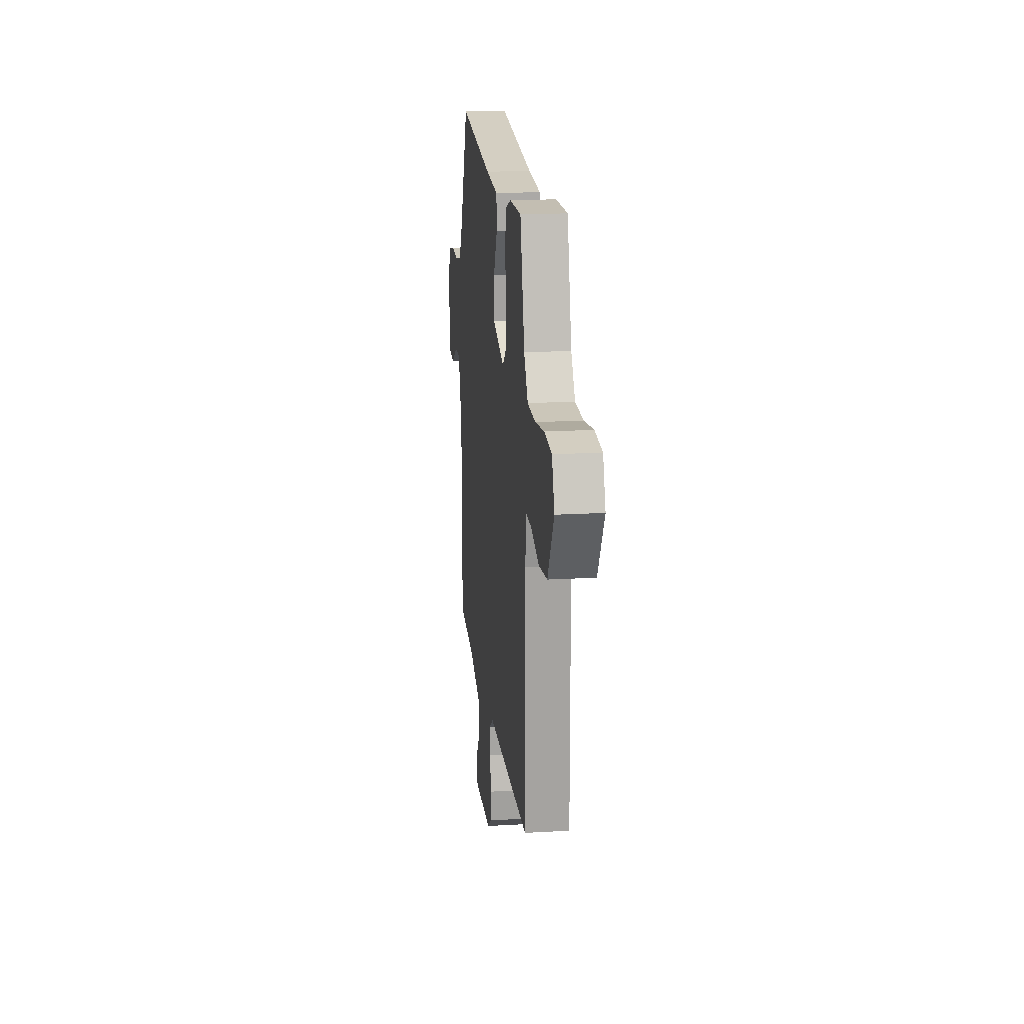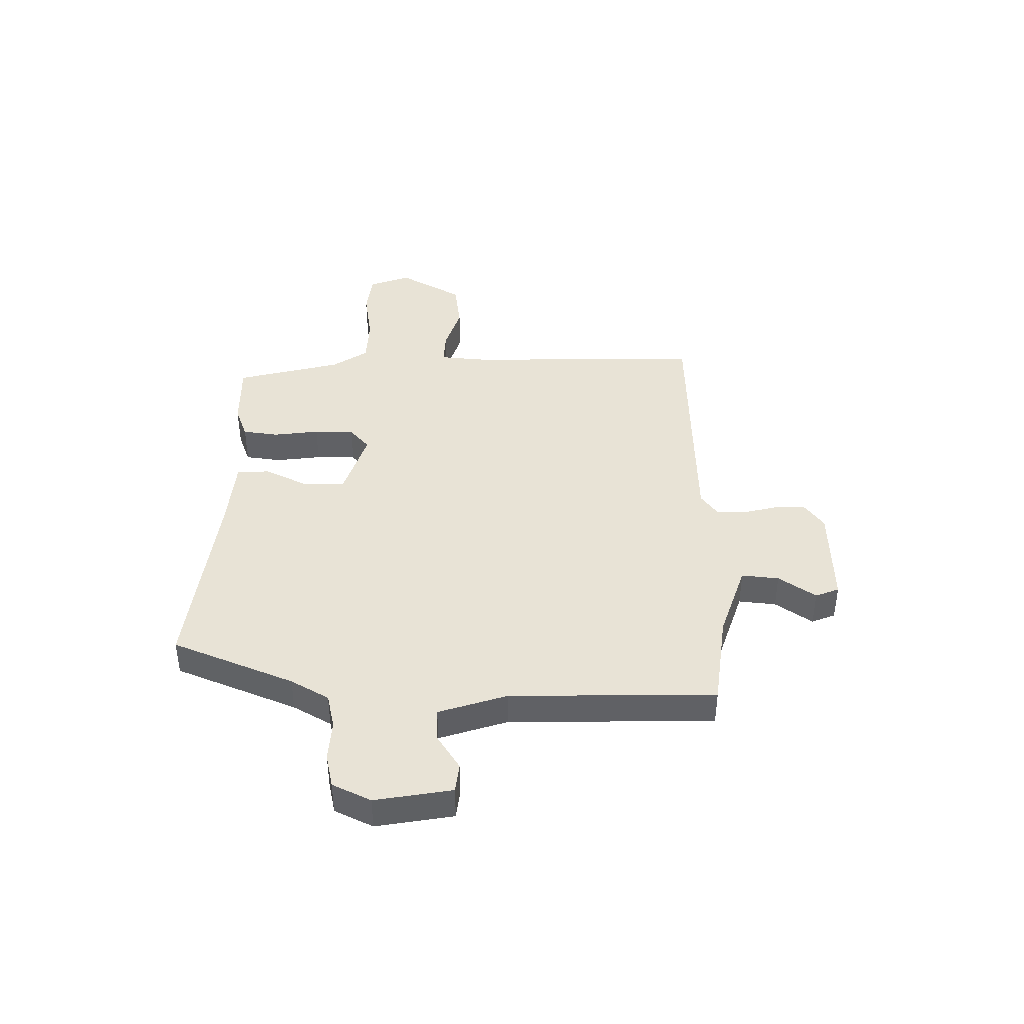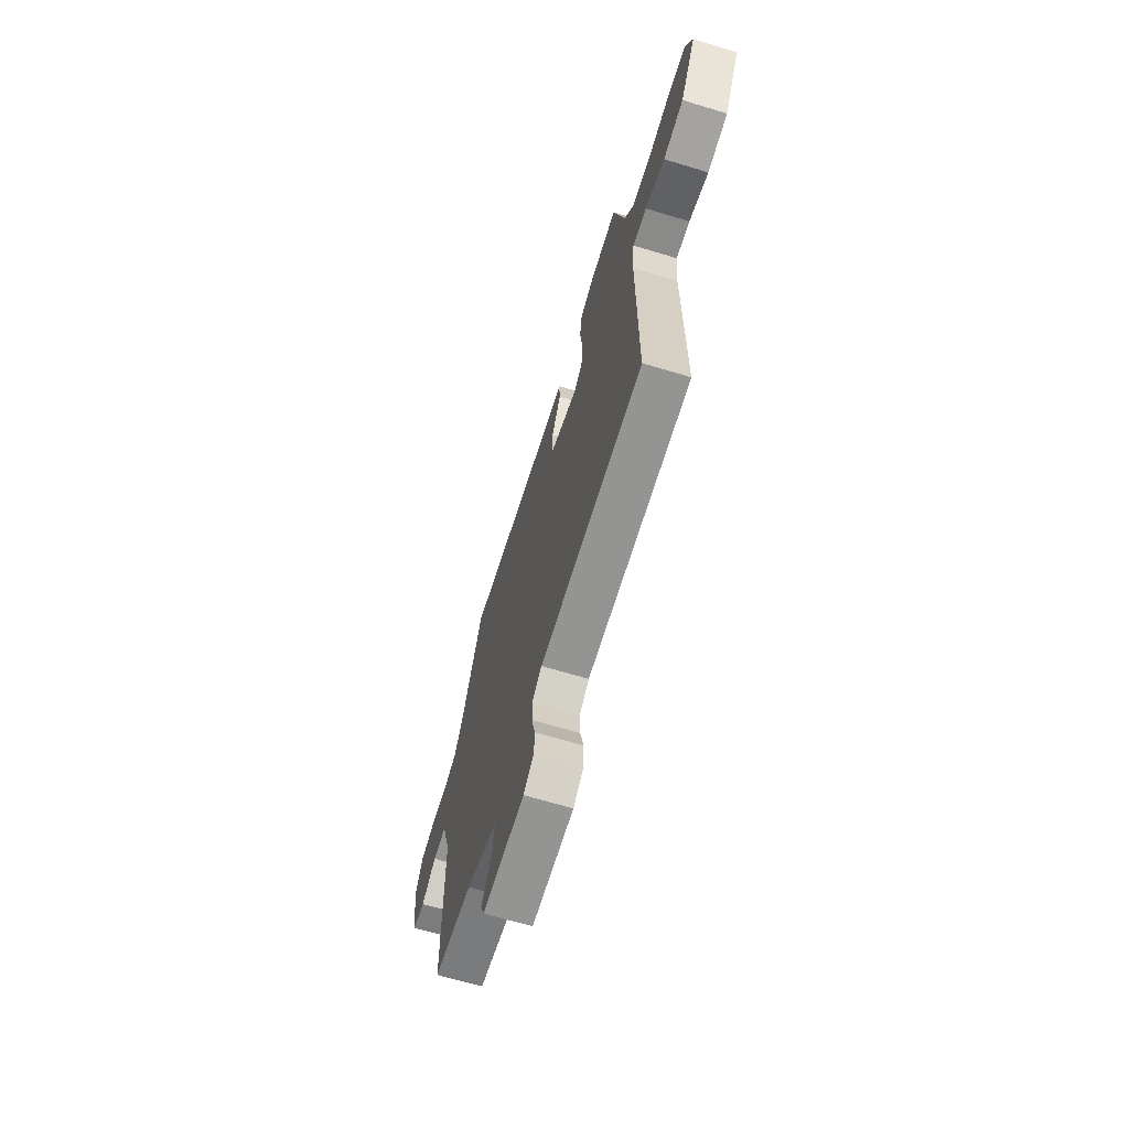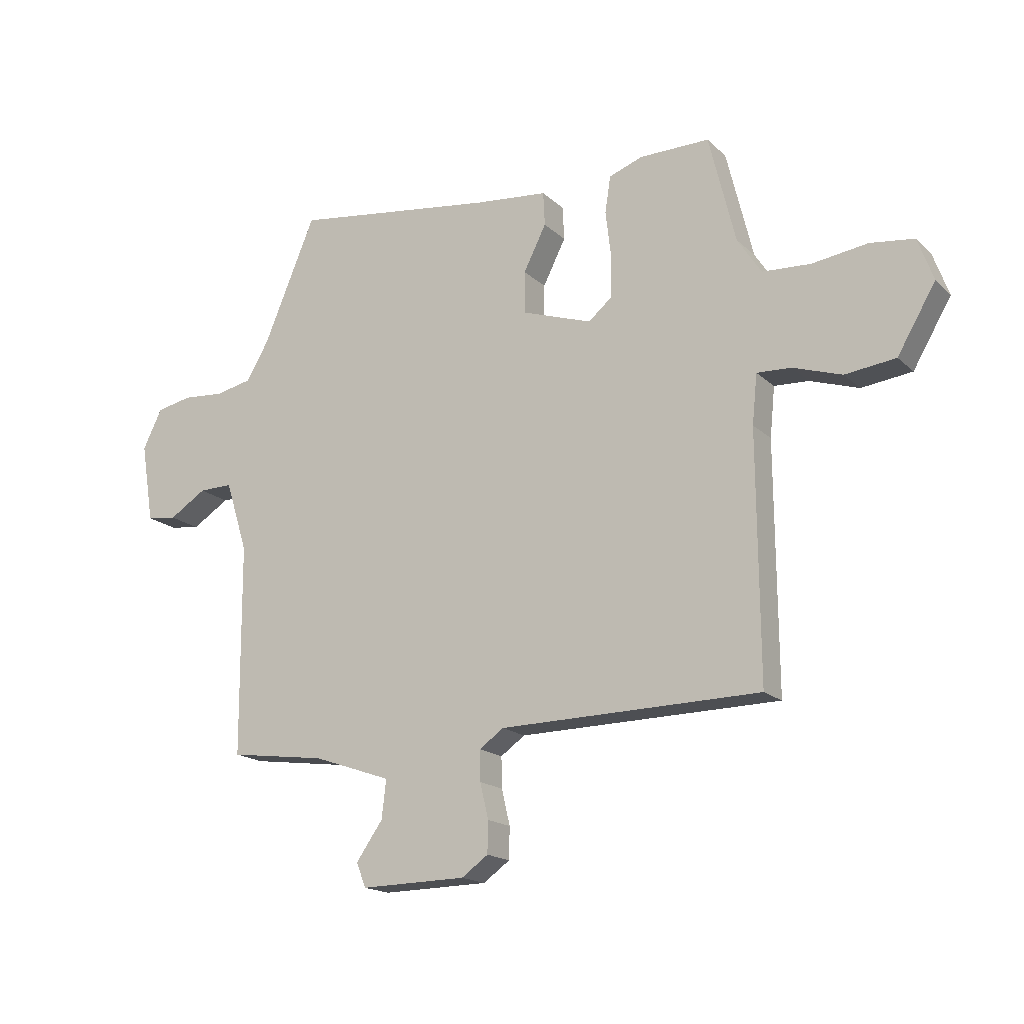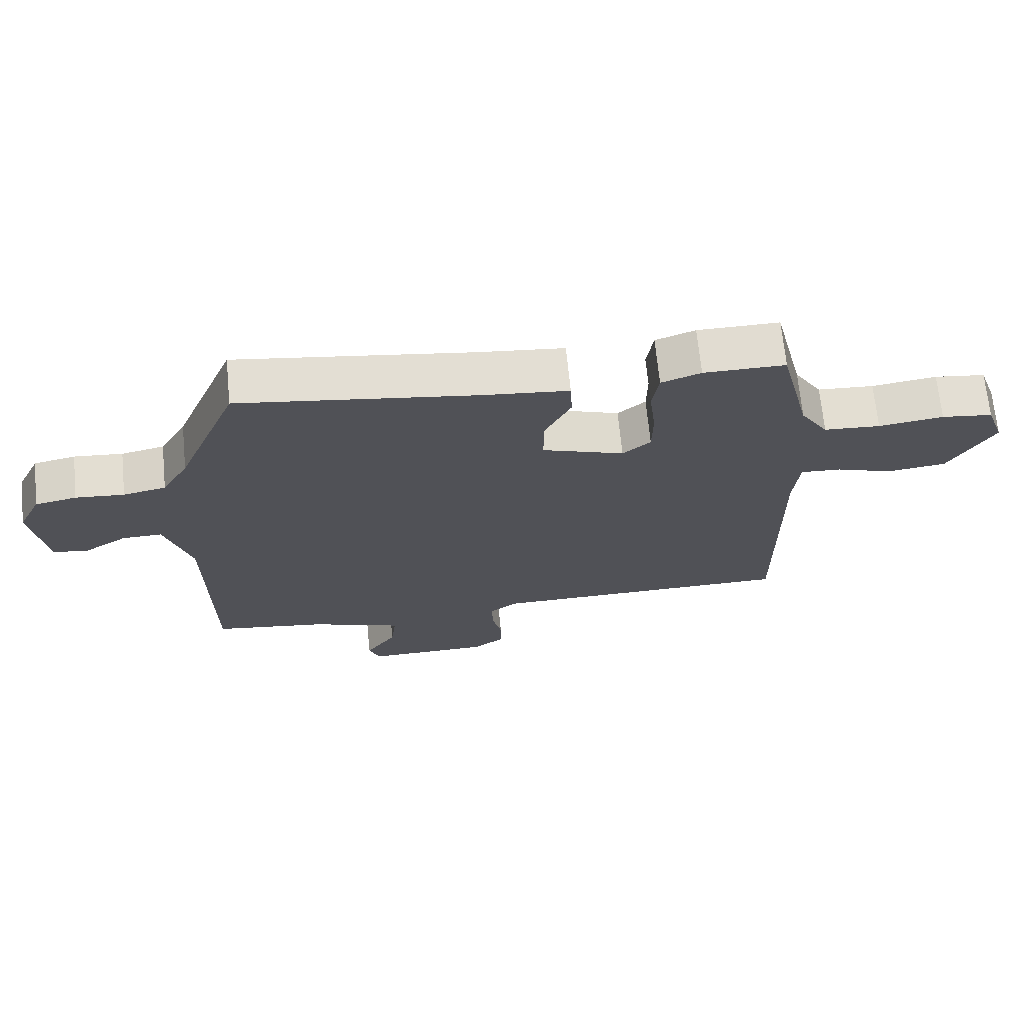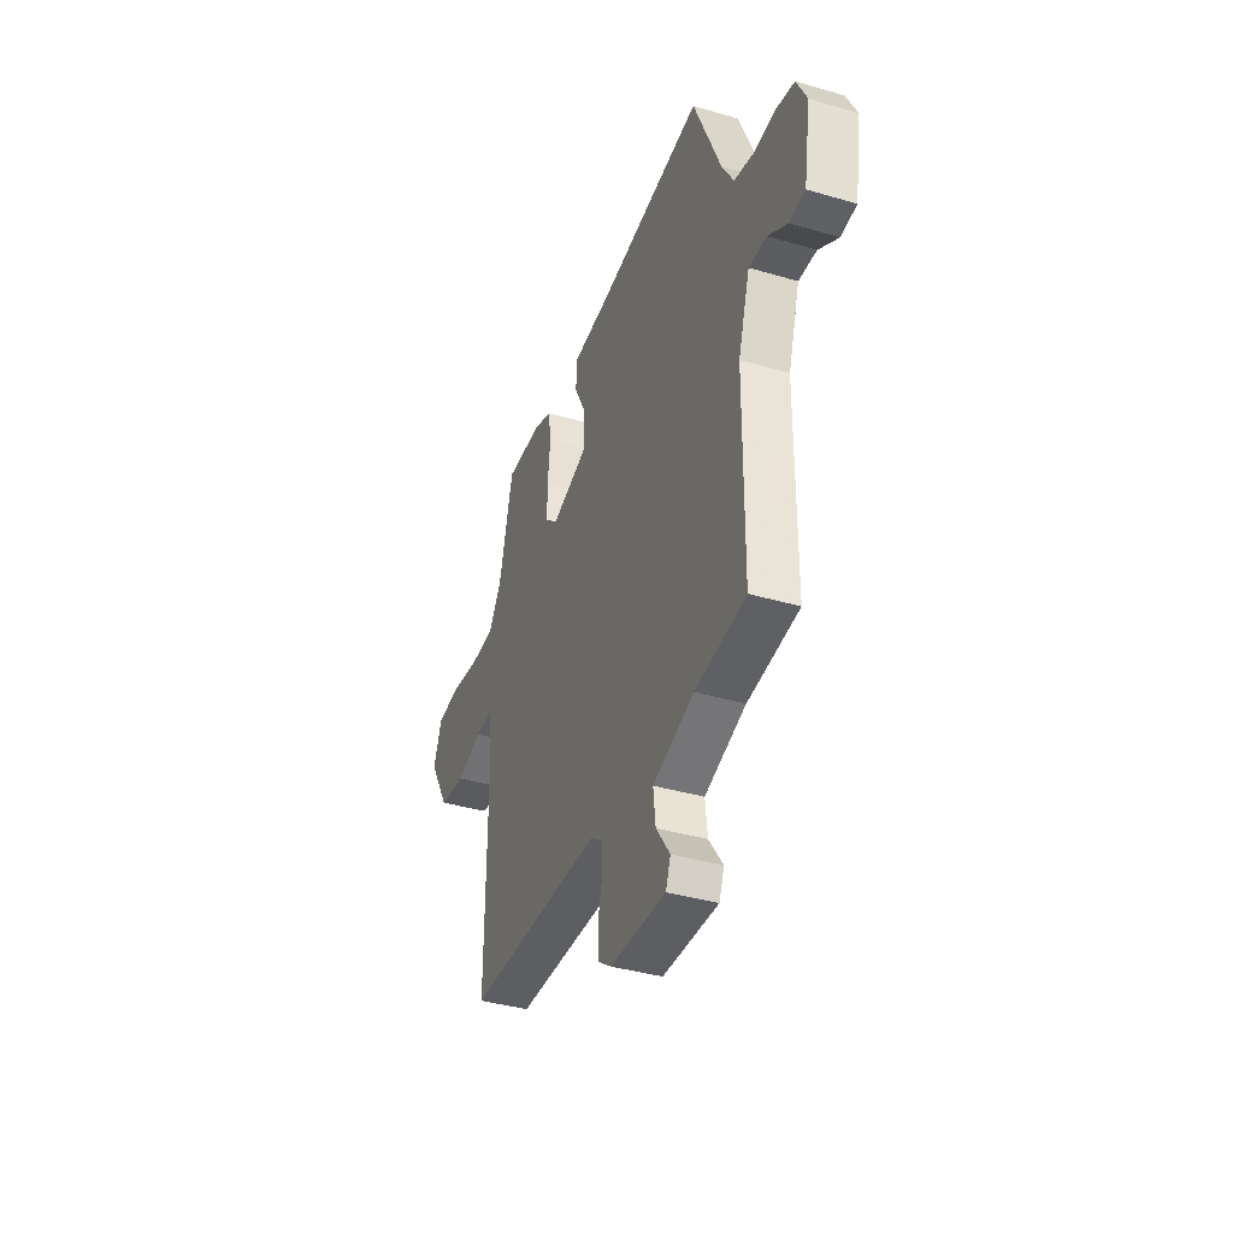
<metadata>
{"format":"obj","ext":"obj","renderer":"f3d","projection":"perspective","resolution":1024,"background":"white","views":[{"elev":17.7,"azim":-96.7,"up":"+Z"},{"elev":41.4,"azim":90.0,"up":"+Y"},{"elev":-66.1,"azim":-106.9,"up":"+Z"},{"elev":-17.3,"azim":-149.7,"up":"+Z"},{"elev":68.8,"azim":174.4,"up":"+Z"},{"elev":-38.1,"azim":69.6,"up":"+Z"}]}
</metadata>
<code>
v -0.526 0.07 -0.478
v -0.523 0.07 -0.039
v -0.532 0.07 0.05
v -0.594 0.07 0.047
v -0.682 0.07 0.018
v -0.773 0.07 0.029
v -0.842 0.07 0.146
v -0.814 0.07 0.223
v -0.735 0.07 0.233
v -0.635 0.07 0.219
v -0.548 0.07 0.224
v -0.505 0.07 0.29
v -0.457 0.07 0.486
v -0.331 0.07 0.485
v -0.27 0.07 0.463
v -0.26 0.07 0.397
v -0.27 0.07 0.312
v -0.269 0.07 0.238
v -0.226 0.07 0.202
v -0.099 0.07 0.245
v -0.099 0.07 0.321
v -0.14 0.07 0.402
v -0.137 0.07 0.463
v -0.005 0.07 0.476
v 0.361 0.07 0.526
v 0.455 0.07 0.302
v 0.496 0.07 0.232
v 0.562 0.07 0.218
v 0.637 0.07 0.224
v 0.701 0.07 0.211
v 0.736 0.07 0.14
v 0.713 0.07 -0.003
v 0.659 0.07 -0.01
v 0.592 0.07 0.032
v 0.531 0.07 0.033
v 0.491 0.07 -0.095
v 0.489 0.07 -0.475
v 0.314 0.07 -0.499
v 0.173 0.07 -0.548
v 0.181 0.07 -0.617
v 0.229 0.07 -0.685
v 0.212 0.07 -0.729
v 0.021 0.07 -0.726
v -0.027 0.07 -0.692
v -0.028 0.07 -0.635
v -0.013 0.07 -0.571
v -0.012 0.07 -0.516
v -0.056 0.07 -0.485
v -0.526 0 -0.478
v -0.523 0 -0.039
v -0.532 0 0.05
v -0.594 0 0.047
v -0.682 0 0.018
v -0.773 0 0.029
v -0.842 0 0.146
v -0.814 0 0.223
v -0.735 0 0.233
v -0.635 0 0.219
v -0.548 0 0.224
v -0.505 0 0.29
v -0.457 0 0.486
v -0.331 0 0.485
v -0.27 0 0.463
v -0.26 0 0.397
v -0.27 0 0.312
v -0.269 0 0.238
v -0.226 0 0.202
v -0.099 0 0.245
v -0.099 0 0.321
v -0.14 0 0.402
v -0.137 0 0.463
v -0.005 0 0.476
v 0.361 0 0.526
v 0.455 0 0.302
v 0.496 0 0.232
v 0.562 0 0.218
v 0.637 0 0.224
v 0.701 0 0.211
v 0.736 0 0.14
v 0.713 0 -0.003
v 0.659 0 -0.01
v 0.592 0 0.032
v 0.531 0 0.033
v 0.491 0 -0.095
v 0.489 0 -0.475
v 0.314 0 -0.499
v 0.173 0 -0.548
v 0.181 0 -0.617
v 0.229 0 -0.685
v 0.212 0 -0.729
v 0.021 0 -0.726
v -0.027 0 -0.692
v -0.028 0 -0.635
v -0.013 0 -0.571
v -0.012 0 -0.516
v -0.056 0 -0.485
f 44 45 46
f 43 44 46
f 42 43 46
f 41 42 46
f 40 41 46
f 39 40 46 47
f 38 39 47 48
f 36 37 38 48
f 32 33 34
f 31 32 34
f 30 31 34
f 29 30 34
f 28 29 34
f 27 28 34 35
f 48 1 2
f 36 48 2
f 35 36 2
f 27 35 2
f 26 27 2
f 21 22 23 24
f 24 25 26
f 21 24 26
f 20 21 26
f 15 16 17
f 14 15 17
f 13 14 17
f 12 13 17
f 11 12 17 18
f 10 11 18 19
f 8 9 10
f 7 8 10
f 6 7 10
f 5 6 10
f 4 5 10
f 3 4 10 19
f 19 20 26
f 3 19 26
f 2 3 26
f 94 93 92
f 94 92 91
f 94 91 90
f 94 90 89
f 94 89 88
f 95 94 88 87
f 96 95 87 86
f 96 86 85 84
f 82 81 80
f 82 80 79
f 82 79 78
f 82 78 77
f 82 77 76
f 83 82 76 75
f 50 49 96
f 50 96 84
f 50 84 83
f 50 83 75
f 50 75 74
f 72 71 70 69
f 74 73 72
f 74 72 69
f 74 69 68
f 65 64 63
f 65 63 62
f 65 62 61
f 65 61 60
f 66 65 60 59
f 67 66 59 58
f 58 57 56
f 58 56 55
f 58 55 54
f 58 54 53
f 58 53 52
f 67 58 52 51
f 74 68 67
f 74 67 51
f 74 51 50
f 1 49 50 2
f 2 50 51 3
f 3 51 52 4
f 4 52 53 5
f 5 53 54 6
f 6 54 55 7
f 7 55 56 8
f 8 56 57 9
f 9 57 58 10
f 10 58 59 11
f 11 59 60 12
f 12 60 61 13
f 13 61 62 14
f 14 62 63 15
f 15 63 64 16
f 16 64 65 17
f 17 65 66 18
f 18 66 67 19
f 19 67 68 20
f 20 68 69 21
f 21 69 70 22
f 22 70 71 23
f 23 71 72 24
f 24 72 73 25
f 25 73 74 26
f 26 74 75 27
f 27 75 76 28
f 28 76 77 29
f 29 77 78 30
f 30 78 79 31
f 31 79 80 32
f 32 80 81 33
f 33 81 82 34
f 34 82 83 35
f 35 83 84 36
f 36 84 85 37
f 37 85 86 38
f 38 86 87 39
f 39 87 88 40
f 40 88 89 41
f 41 89 90 42
f 42 90 91 43
f 43 91 92 44
f 44 92 93 45
f 45 93 94 46
f 46 94 95 47
f 47 95 96 48
f 48 96 49 1

</code>
